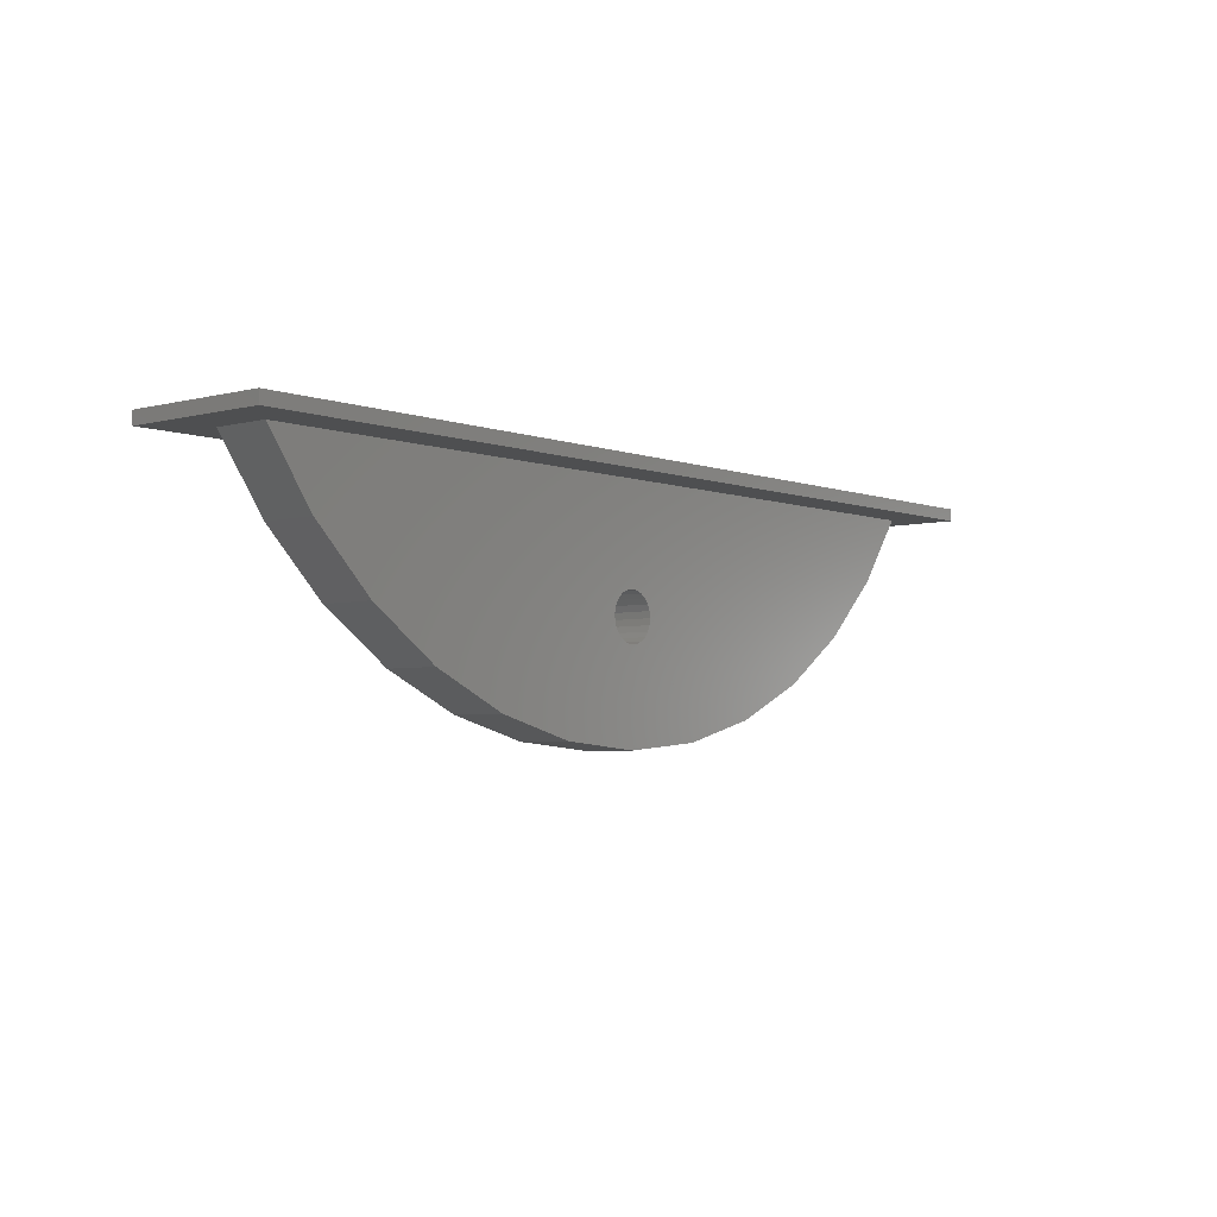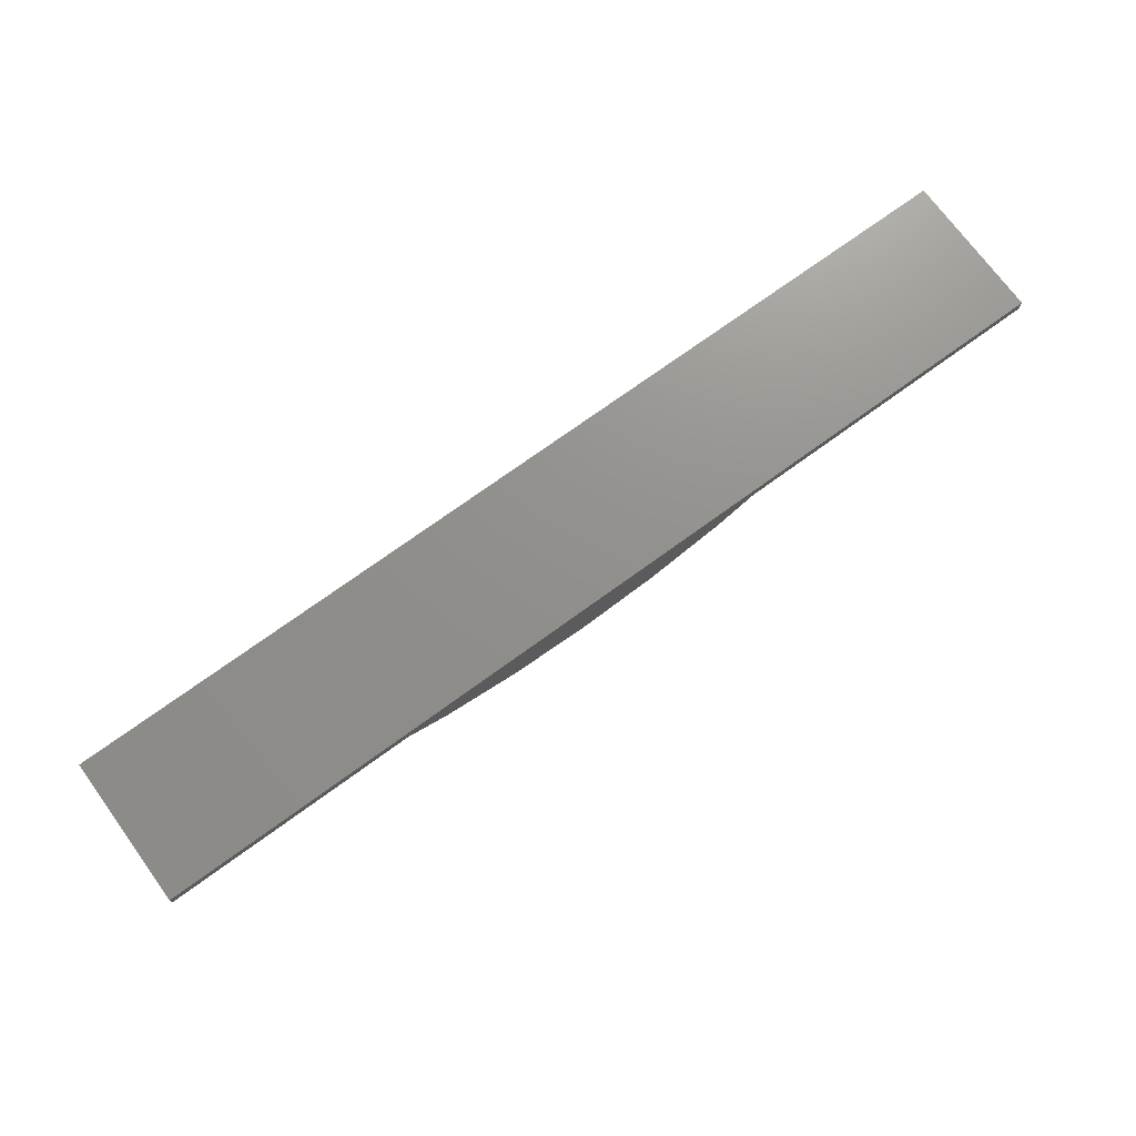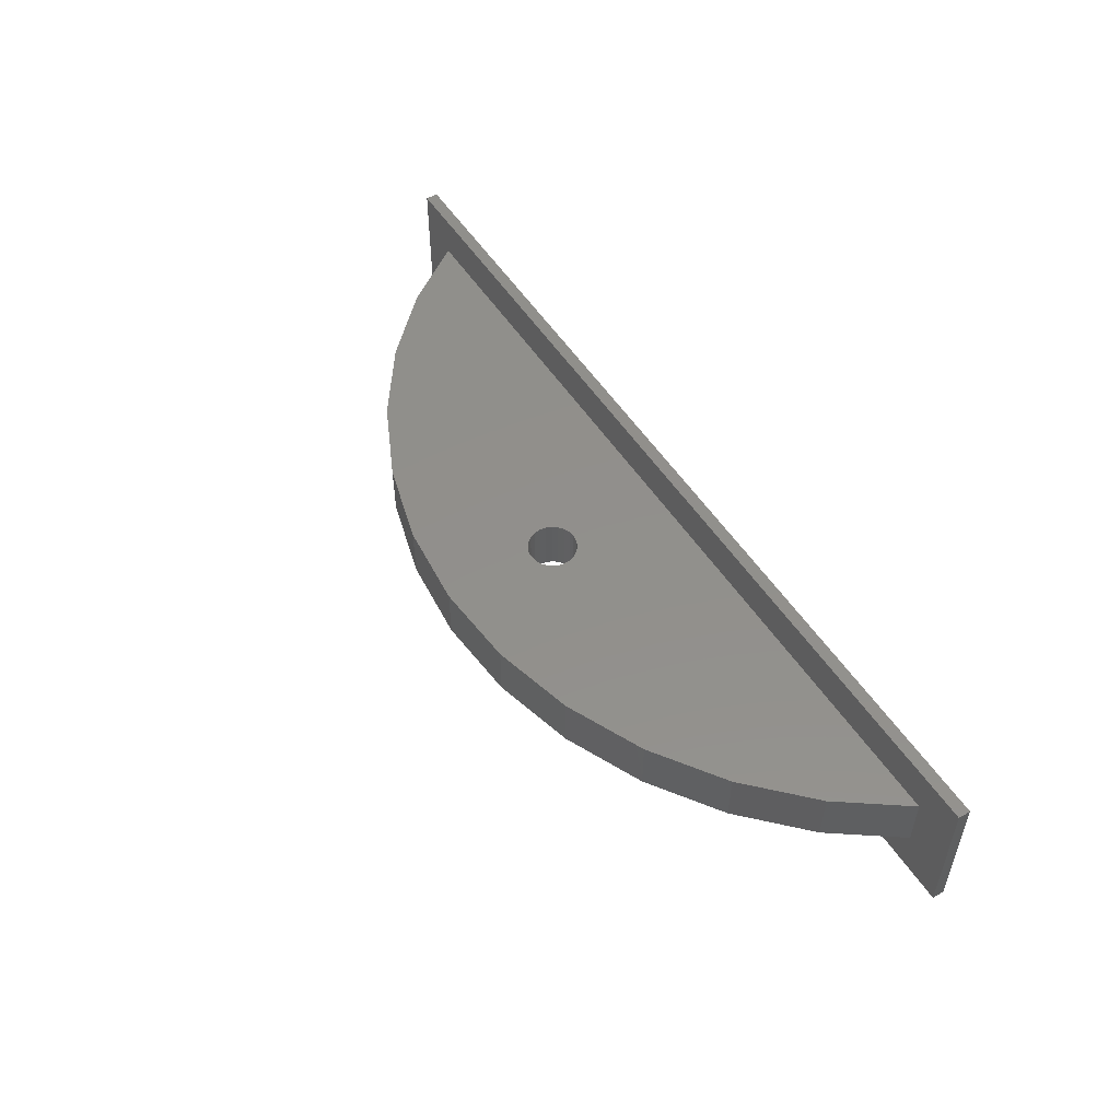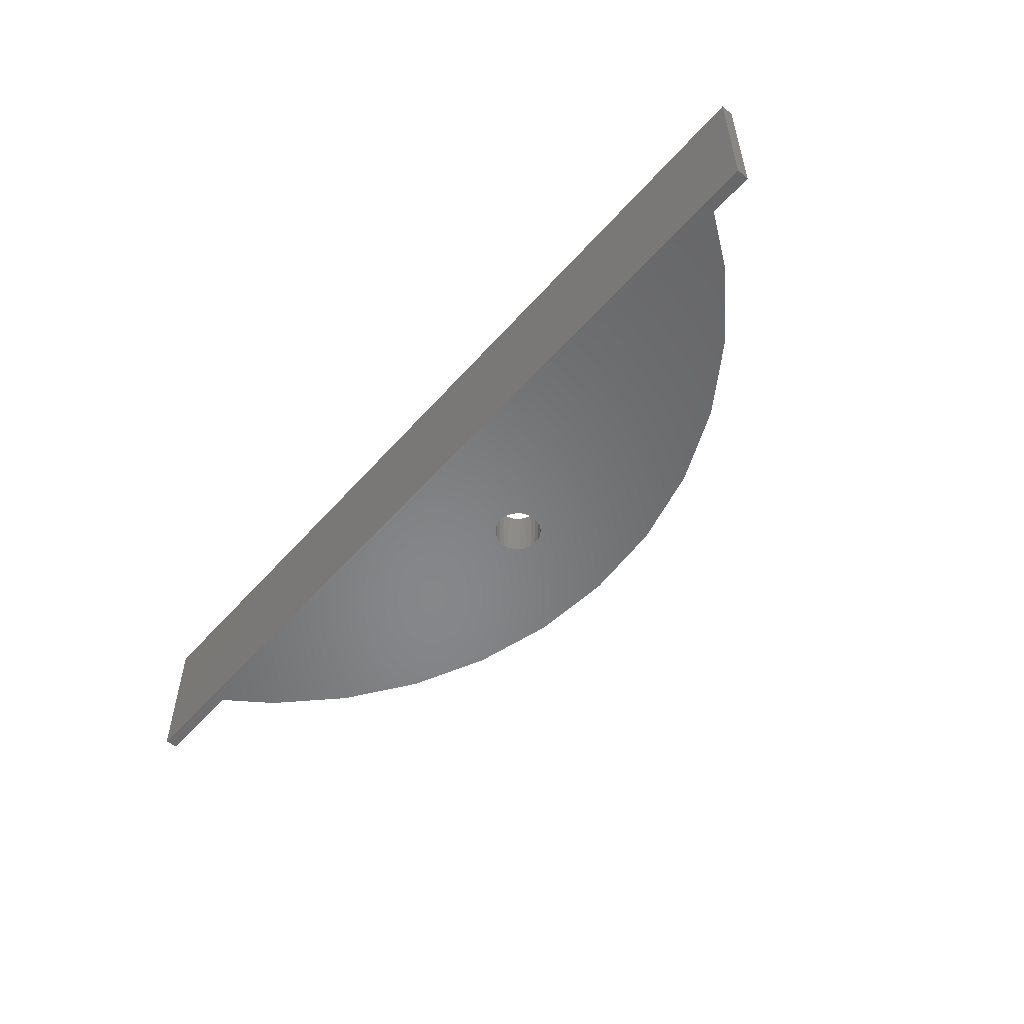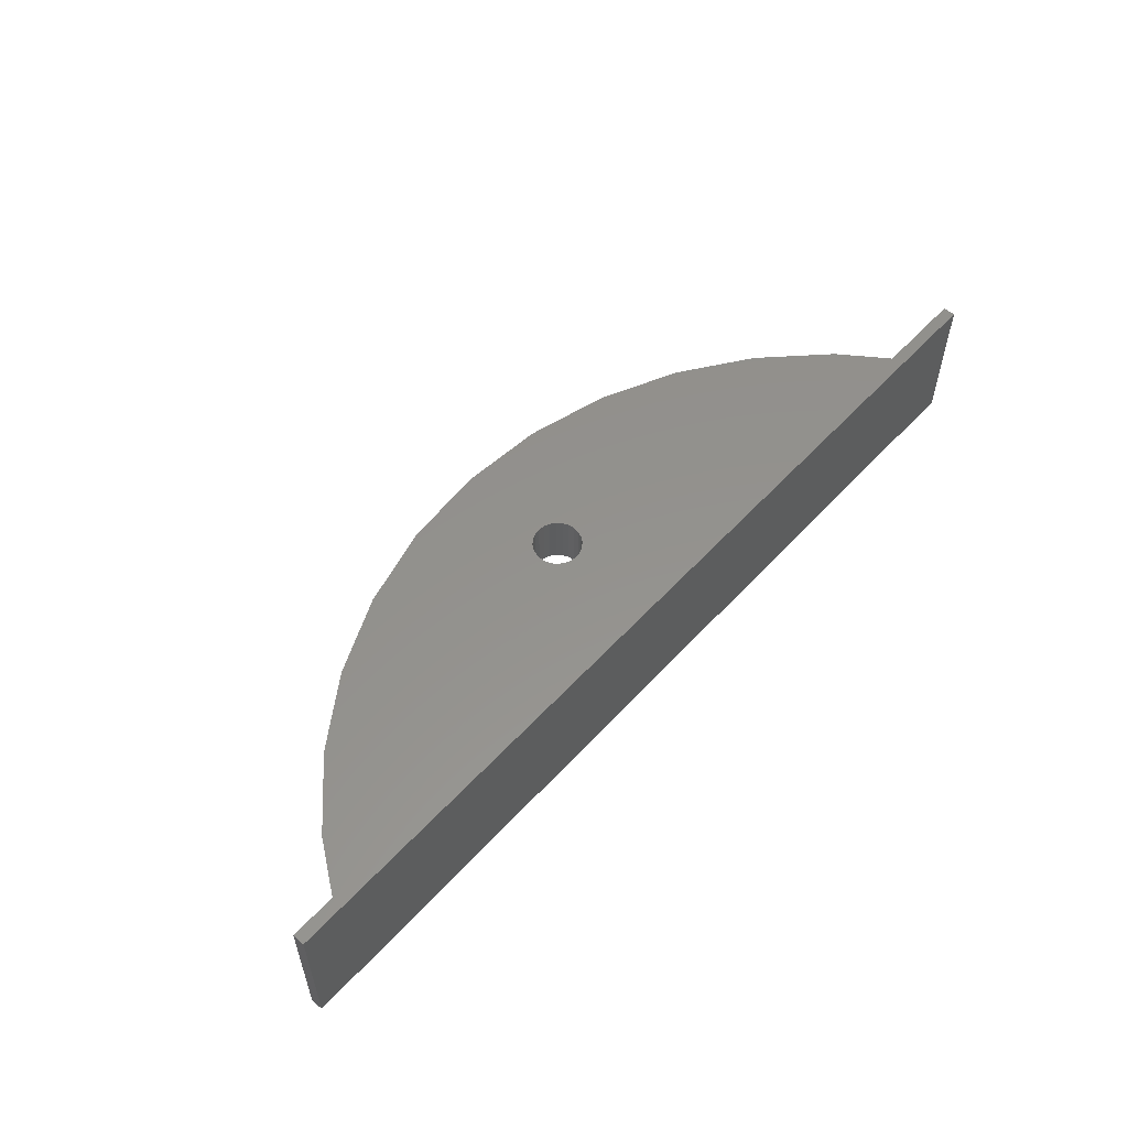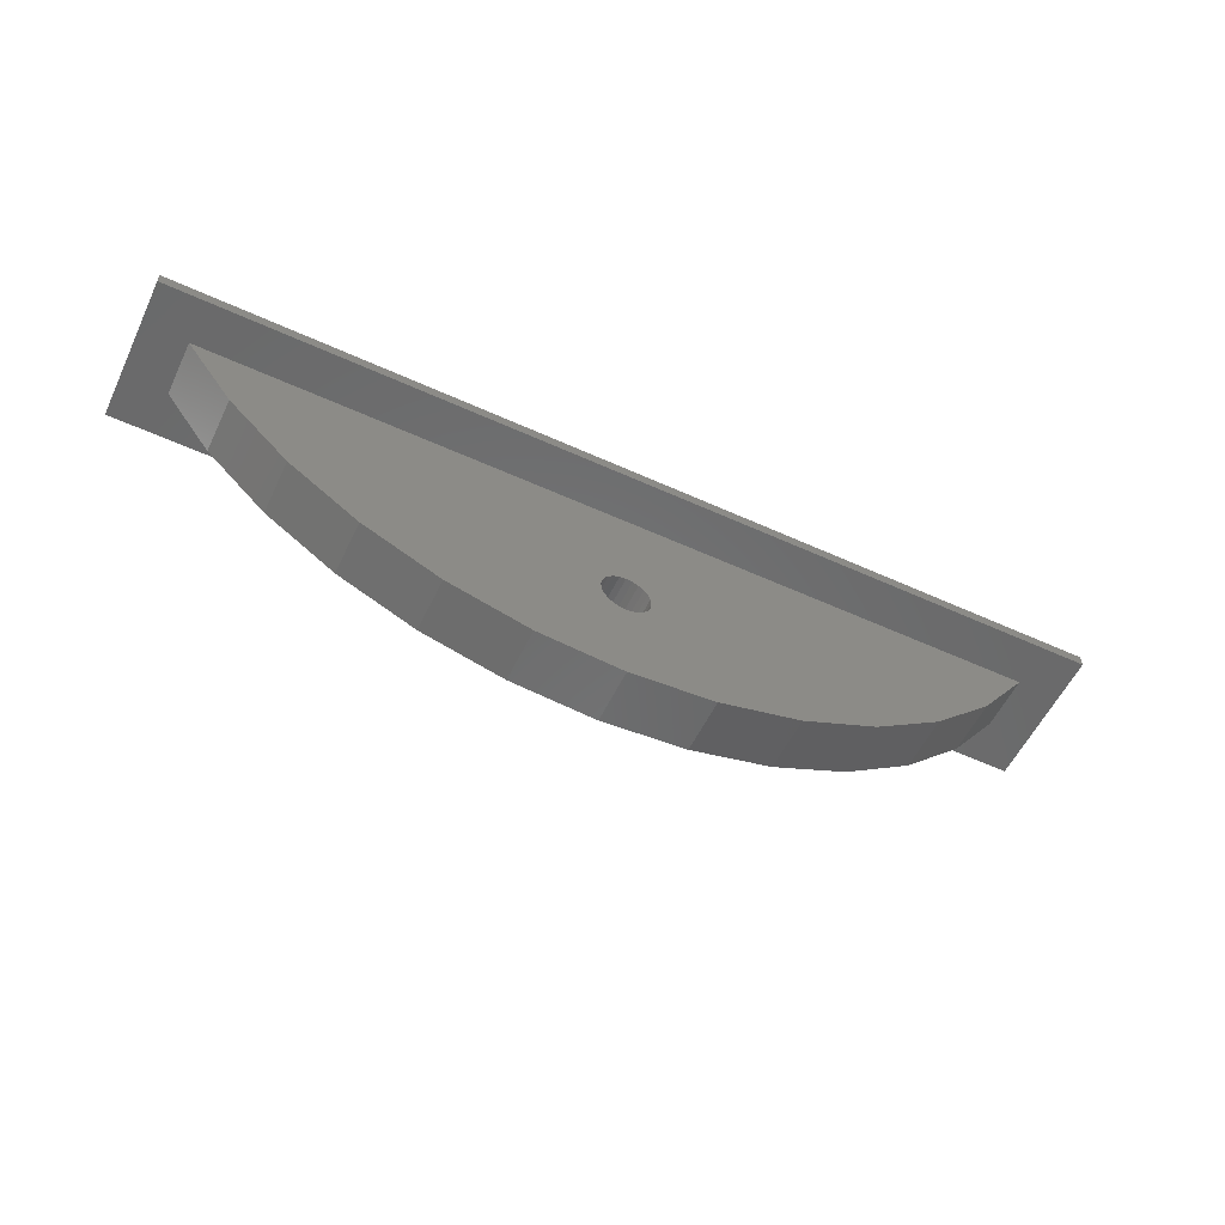
<metadata>
{"format":"stl","ext":"stl","renderer":"f3d","projection":"perspective","resolution":1024,"background":"white","views":[{"elev":-4.2,"azim":-49.9,"up":"+Z"},{"elev":72.4,"azim":-36.1,"up":"+Z"},{"elev":51.9,"azim":-121.7,"up":"+Y"},{"elev":-53.6,"azim":49.8,"up":"+Y"},{"elev":55.6,"azim":-48.3,"up":"+Y"},{"elev":-56.3,"azim":154.5,"up":"+Z"}]}
</metadata>
<code>
# stl→obj: 82 verts, 164 faces
v 388.4 875.9 -18.21
v 393.1 872.5 -16.03
v 388.4 872.5 -18.21
v 393.1 875.9 -16.03
v 397.4 875.9 -13.06
v 401.1 872.5 -9.395
v 397.4 872.5 -13.06
v 401.1 875.9 -9.395
v 383.3 875.9 -19.55
v 383.3 872.5 -19.55
v 378.1 875.9 -20
v 378.1 872.5 -20
v 372.9 875.9 -19.55
v 372.9 872.5 -19.55
v 367.9 875.9 -18.21
v 367.9 872.5 -18.21
v 379.6 875.9 -13.19
v 379.6 875.9 -12.8
v 379.4 875.9 -13.55
v 379.2 875.9 -13.86
v 378.9 875.9 -14.1
v 378.5 875.9 -14.25
v 378.1 875.9 -14.3
v 377.7 875.9 -14.25
v 377.4 875.9 -14.1
v 377.1 875.9 -13.86
v 376.8 875.9 -13.55
v 376.7 875.9 -13.19
v 376.6 875.9 -12.8
v 352.2 875.9 -5.301
v 404 875.9 -5.301
v 378.5 875.9 -11.35
v 378.9 875.9 -11.5
v 379.2 875.9 -11.74
v 379.4 875.9 -12.05
v 379.6 875.9 -12.41
v 378.1 875.9 -11.3
v 377.7 875.9 -11.35
v 377.4 875.9 -11.5
v 377.1 875.9 -11.74
v 376.8 875.9 -12.05
v 376.7 875.9 -12.41
v 363.1 875.9 -16.03
v 358.8 875.9 -13.06
v 355.1 875.9 -9.395
v 378.1 872.5 -11.3
v 377.7 872.5 -11.35
v 377.4 872.5 -11.5
v 377.1 872.5 -11.74
v 376.8 872.5 -12.05
v 376.7 872.5 -12.41
v 376.6 872.5 -12.8
v 378.9 872.5 -11.5
v 378.5 872.5 -11.35
v 379.4 872.5 -13.55
v 379.6 872.5 -13.19
v 379.6 872.5 -12.8
v 377.1 872.5 -13.86
v 376.8 872.5 -13.55
v 379.6 872.5 -12.41
v 379.4 872.5 -12.05
v 379.2 872.5 -11.74
v 404 872.5 -5.301
v 376.7 872.5 -13.19
v 378.9 872.5 -14.1
v 378.5 872.5 -14.25
v 377.7 872.5 -14.25
v 377.4 872.5 -14.1
v 378.1 872.5 -14.3
v 352.2 872.5 -5.301
v 363.1 872.5 -16.03
v 358.8 872.5 -13.06
v 355.1 872.5 -9.395
v 379.2 872.5 -13.86
v 406.7 869.8 -4.551
v 349.5 878.6 -4.551
v 349.5 869.8 -4.551
v 406.7 878.6 -4.551
v 349.5 878.6 -5.301
v 406.7 878.6 -5.301
v 406.7 869.8 -5.301
v 349.5 869.8 -5.301
f 1 2 3
f 2 1 4
f 5 6 7
f 6 5 8
f 9 3 10
f 3 9 1
f 11 10 12
f 10 11 9
f 13 12 14
f 12 13 11
f 15 14 16
f 14 15 13
f 9 17 18
f 17 9 11
f 17 11 19
f 19 11 20
f 20 11 21
f 21 11 22
f 22 11 23
f 23 11 13
f 23 13 24
f 24 13 25
f 25 13 26
f 26 13 27
f 27 13 28
f 28 13 29
f 8 30 31
f 30 8 5
f 30 5 32
f 32 5 4
f 32 4 33
f 33 4 1
f 33 1 34
f 34 1 35
f 35 1 9
f 35 9 36
f 36 9 18
f 30 32 37
f 30 37 38
f 30 38 39
f 30 39 40
f 30 40 41
f 30 41 42
f 30 42 29
f 30 29 13
f 30 13 15
f 30 15 43
f 30 43 44
f 30 44 45
f 38 46 47
f 46 38 37
f 39 47 48
f 47 39 38
f 40 48 49
f 48 40 39
f 40 50 41
f 50 40 49
f 41 51 42
f 51 41 50
f 42 52 29
f 52 42 51
f 32 53 54
f 53 32 33
f 37 54 46
f 54 37 32
f 55 17 19
f 17 55 56
f 56 18 17
f 18 56 57
f 27 58 26
f 58 27 59
f 60 35 36
f 35 60 61
f 61 34 35
f 34 61 62
f 31 6 8
f 6 31 63
f 33 62 53
f 62 33 34
f 28 59 27
f 59 28 64
f 57 36 18
f 36 57 60
f 65 22 66
f 22 65 21
f 29 64 28
f 64 29 52
f 67 25 68
f 25 67 24
f 69 24 67
f 24 69 23
f 70 6 63
f 6 70 7
f 7 70 54
f 7 54 2
f 2 54 53
f 2 53 3
f 3 53 62
f 3 62 61
f 3 61 10
f 10 61 60
f 10 60 57
f 54 70 46
f 46 70 47
f 47 70 48
f 48 70 49
f 49 70 50
f 50 70 51
f 51 70 52
f 52 70 14
f 14 70 16
f 16 70 71
f 71 70 72
f 72 70 73
f 10 56 12
f 56 10 57
f 12 56 55
f 12 55 74
f 12 74 65
f 12 65 66
f 12 66 69
f 12 69 14
f 14 69 67
f 14 67 68
f 14 68 58
f 14 58 59
f 14 59 64
f 14 64 52
f 66 23 69
f 23 66 22
f 74 21 65
f 21 74 20
f 68 26 58
f 26 68 25
f 74 19 20
f 19 74 55
f 73 30 45
f 30 73 70
f 43 16 71
f 16 43 15
f 44 71 72
f 71 44 43
f 45 72 73
f 72 45 44
f 4 7 2
f 7 4 5
f 75 76 77
f 76 75 78
f 79 78 80
f 78 79 76
f 78 81 80
f 81 78 75
f 75 82 81
f 82 75 77
f 82 76 79
f 76 82 77
f 82 70 81
f 70 82 79
f 70 79 30
f 30 79 31
f 81 63 80
f 63 81 70
f 80 63 31
f 80 31 79

</code>
